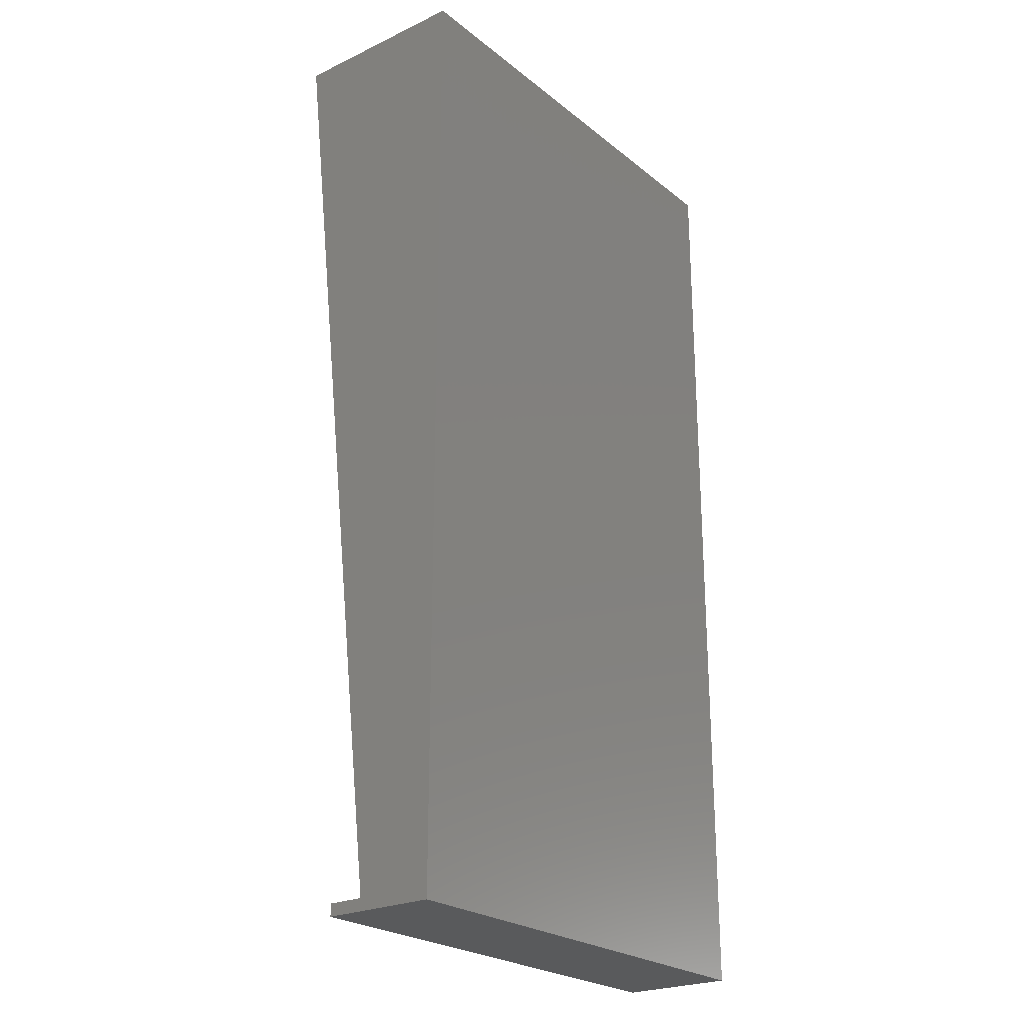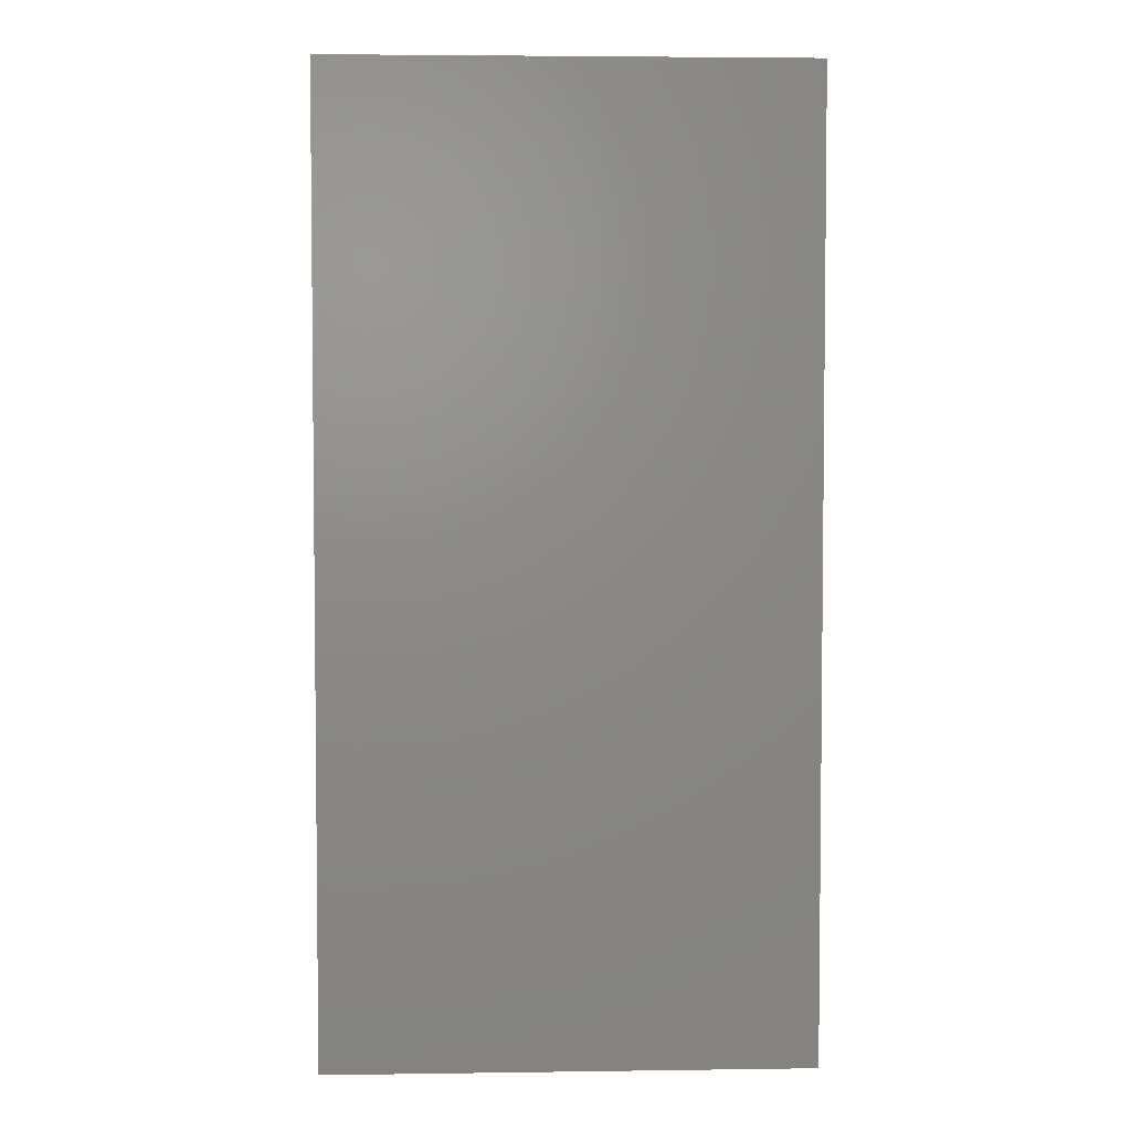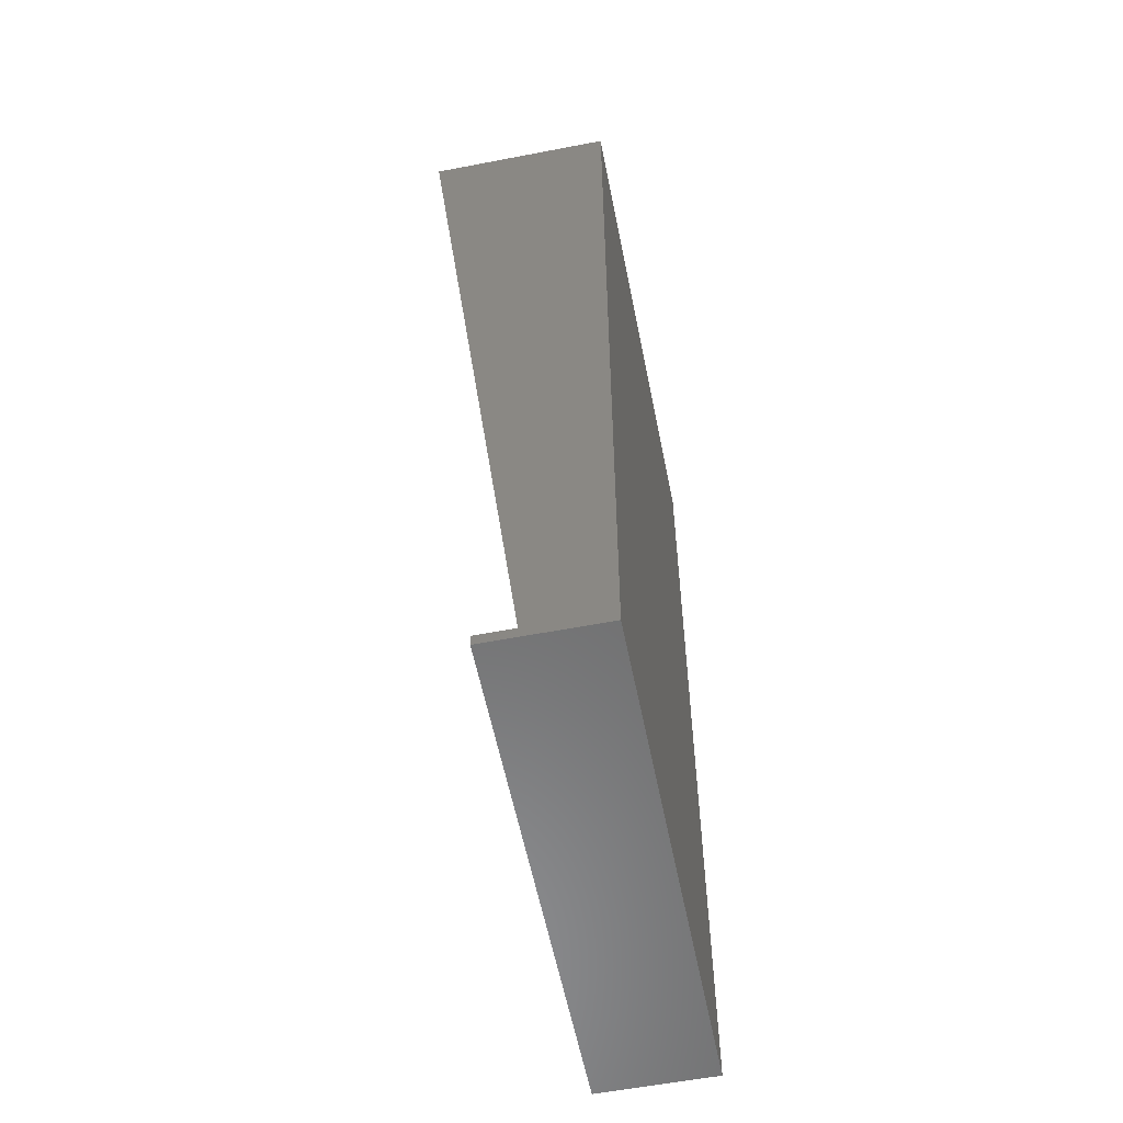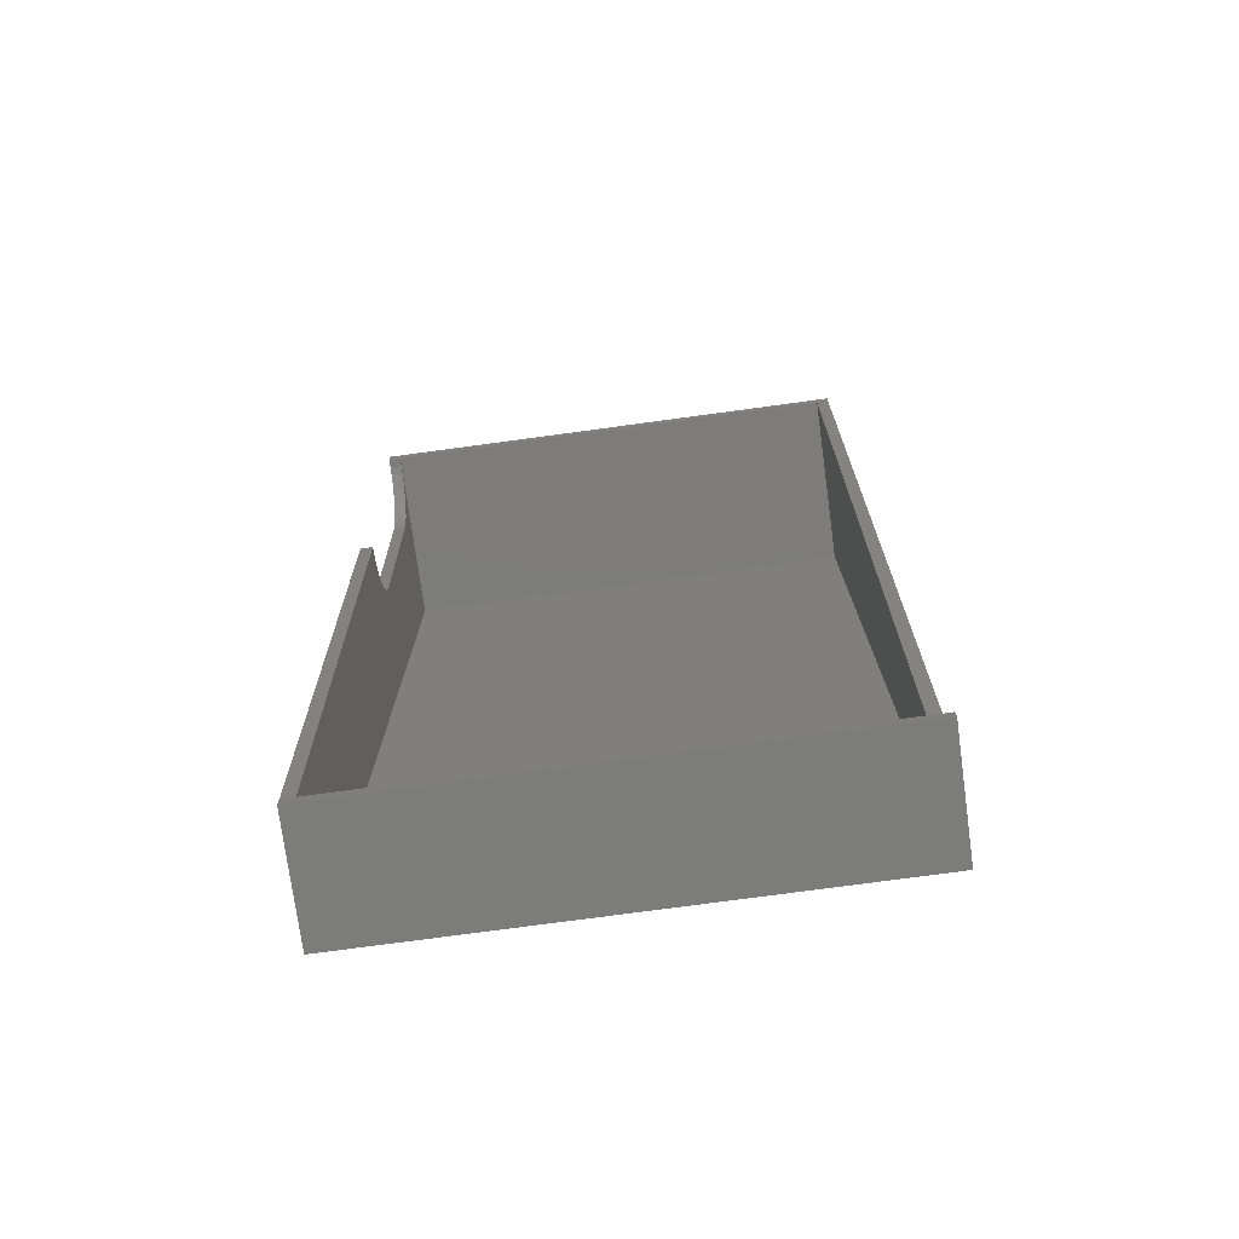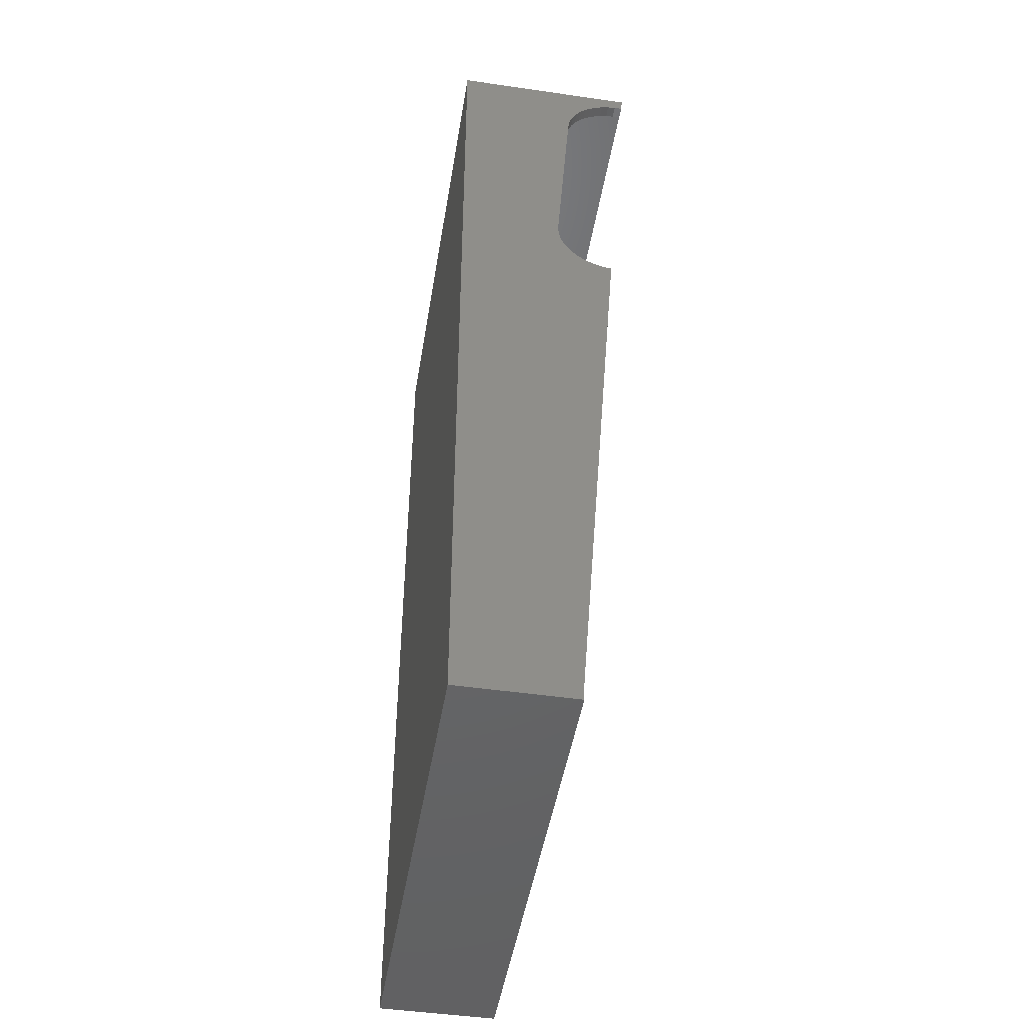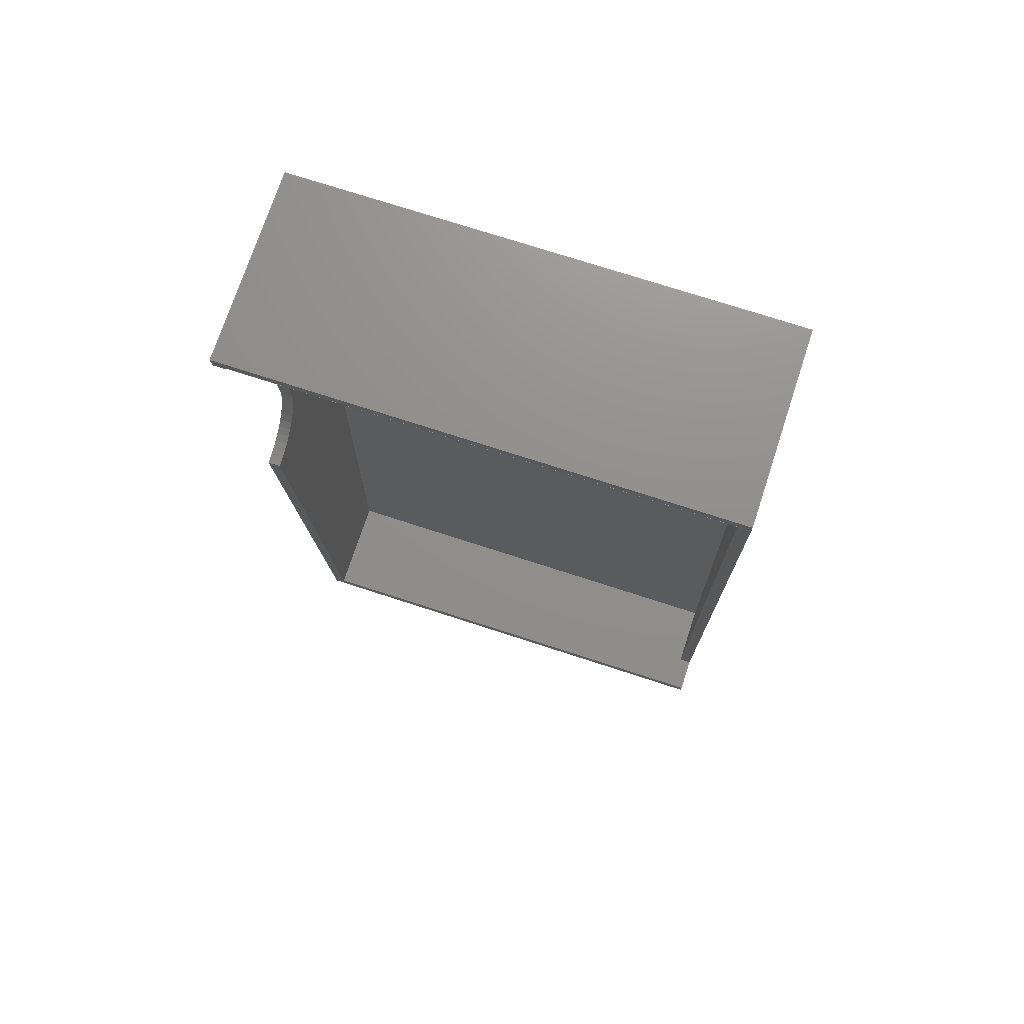
<metadata>
{"format":"stl","ext":"stl","renderer":"f3d","projection":"perspective","resolution":1024,"background":"white","views":[{"elev":-24.1,"azim":-52.1,"up":"+Z"},{"elev":4.0,"azim":-2.6,"up":"+Z"},{"elev":-57.6,"azim":-78.7,"up":"+Z"},{"elev":-75.6,"azim":-172.3,"up":"+Z"},{"elev":-47.2,"azim":80.7,"up":"+Z"},{"elev":72.7,"azim":-161.9,"up":"+Z"}]}
</metadata>
<code>
# stl→obj: 98 verts, 154 faces
v 15.2 -5.759 -22.6
v 15.2 -11.6 -0.8
v 15.2 -4.111 -0.6872
v 16 -5.46 -19.09
v 16 -5.759 -22.6
v 16 -5.456 -18.56
v 16 -5.396 -19.62
v 16 -5.265 -20.13
v 16 -5.066 -20.62
v 16 -4.806 -21.08
v 16 -4.488 -21.51
v 16 -4.117 -21.89
v 16 -3.7 -22.21
v 16 -3.244 -22.48
v 16 -2.757 -22.69
v 16 -2.247 -22.83
v 16 -1.722 -22.9
v 15.2 -5.456 -18.56
v 15.2 -5.46 -19.09
v 15.2 -5.396 -19.62
v 15.2 -5.265 -20.13
v 15.2 -5.066 -20.62
v 15.2 -4.806 -21.08
v 15.2 -4.488 -21.51
v 15.2 -4.117 -21.89
v 15.2 -3.7 -22.21
v 15.2 -3.244 -22.48
v 15.2 -2.757 -22.69
v 15.2 -2.247 -22.83
v 15.2 -1.722 -22.9
v 16 -0.6039 -0.9859
v 16 -4.111 -0.6873
v 16 -0.0745 -0.9908
v 16 -1.129 -1.05
v 16 -1.643 -1.182
v 16 -2.134 -1.38
v 16 -2.595 -1.64
v 16 -3.018 -1.959
v 16 -3.396 -2.329
v 16 -3.722 -2.746
v 16 -3.991 -3.202
v 16 -4.199 -3.69
v 16 -4.34 -4.2
v 16 -4.415 -4.724
v 15.2 -0.0745 -0.9908
v 15.2 -0.6039 -0.9859
v 15.2 -1.129 -1.05
v 15.2 -1.643 -1.182
v 15.2 -2.134 -1.38
v 15.2 -2.595 -1.64
v 15.2 -3.018 -1.959
v 15.2 -3.396 -2.329
v 15.2 -3.722 -2.746
v 15.2 -3.991 -3.202
v 15.2 -4.199 -3.69
v 15.2 -4.34 -4.2
v 15.2 -4.415 -4.724
v 16 -12.4 -64
v 16 -4.8 -63.2
v 16 -12.4 0
v -16 -12.4 -63.2
v -16 -4.8 -64
v -16 -12.4 -64
v -16 -4.8 -63.2
v -15.2 -7.2 -63.2
v -16 -7.2 -63.2
v -15.2 -4.8 -63.2
v -16 -12.4 0
v -16 0 0
v 15.2 -11.6 -63.2
v 15.2 -4.8 -63.2
v 15.2 -4.111 -0.6873
v -15.2 -11.6 -0.8
v -15.2 -11.6 -63.2
v -15.2 -0.06 -0.8
v 16 -4.8 -64
v 16 -4.111 -0.6872
v 16 0 0
v 16 -12.44 0
v 16 -0.0745 -0.9906
v 15.2 -0.0745 -0.9906
v 15.2 -0.0553 -0.8
v -15.2 0 0
v 15.2 -5.455 -18.56
v 16 -5.455 -18.56
v 15.2 -0.06 -0.7978
v -15.2 -0.06 -0.7978
v 15.2 0 0
v -15.2 -0.0553 -0.8
v -12.3 -12.4 -2.68
v 8.56 -12.4 -2.68
v -12.3 -12.4 -33.26
v 8.56 -12.4 -33.26
v -1.87 -12.4 -16.38
v -9 -12.4 -29.3
v 5.26 -12.4 -29.3
v -12.3 -12.4 -33.32
v 8.56 -12.4 -33.32
f 1 2 3
f 4 5 6
f 7 5 4
f 8 5 7
f 9 5 8
f 10 5 9
f 11 5 10
f 12 5 11
f 13 5 12
f 14 5 13
f 15 5 14
f 16 5 15
f 17 5 16
f 4 6 18
f 18 19 4
f 7 4 19
f 19 20 7
f 8 7 20
f 20 21 8
f 9 8 21
f 21 22 9
f 10 9 22
f 22 23 10
f 11 10 23
f 23 24 11
f 12 11 24
f 24 25 12
f 13 12 25
f 25 26 13
f 14 13 26
f 26 27 14
f 15 14 27
f 27 28 15
f 16 15 28
f 28 29 16
f 17 16 29
f 29 30 17
f 31 32 33
f 34 32 31
f 35 32 34
f 36 32 35
f 37 32 36
f 38 32 37
f 39 32 38
f 40 32 39
f 41 32 40
f 42 32 41
f 43 32 42
f 44 32 43
f 31 33 45
f 45 46 31
f 34 31 46
f 46 47 34
f 35 34 47
f 47 48 35
f 36 35 48
f 48 49 36
f 37 36 49
f 49 50 37
f 38 37 50
f 50 51 38
f 39 38 51
f 51 52 39
f 40 39 52
f 52 53 40
f 41 40 53
f 53 54 41
f 42 41 54
f 54 55 42
f 43 42 55
f 55 56 43
f 44 43 56
f 56 57 44
f 5 58 59
f 58 5 60
f 61 62 63
f 62 61 64
f 65 64 66
f 64 65 67
f 68 66 61
f 66 68 69
f 70 1 71
f 1 70 2
f 19 1 18
f 20 1 19
f 21 1 20
f 22 1 21
f 23 1 22
f 24 1 23
f 25 1 24
f 26 1 25
f 27 1 26
f 28 1 27
f 29 1 28
f 30 1 29
f 46 72 45
f 47 72 46
f 48 72 47
f 49 72 48
f 50 72 49
f 51 72 50
f 52 72 51
f 53 72 52
f 54 72 53
f 55 72 54
f 56 72 55
f 57 72 56
f 1 30 71
f 65 73 74
f 73 65 75
f 17 5 59
f 58 76 59
f 77 78 79
f 78 77 80
f 81 3 82
f 60 5 77
f 74 2 70
f 2 74 73
f 30 59 71
f 59 30 17
f 83 66 69
f 66 83 65
f 44 84 57
f 84 44 85
f 83 86 87
f 86 83 88
f 76 64 59
f 64 76 62
f 88 80 81
f 80 88 78
f 67 70 71
f 70 67 74
f 89 2 73
f 2 89 82
f 60 69 68
f 69 60 78
f 63 76 58
f 76 63 62
f 68 90 91
f 91 60 68
f 92 90 68
f 68 63 92
f 92 63 58
f 58 93 92
f 58 60 91
f 91 93 58
f 94 95 96
f 97 95 94
f 94 90 97
f 96 98 91
f 91 94 96
f 94 91 90
f 97 98 96
f 96 95 97

</code>
